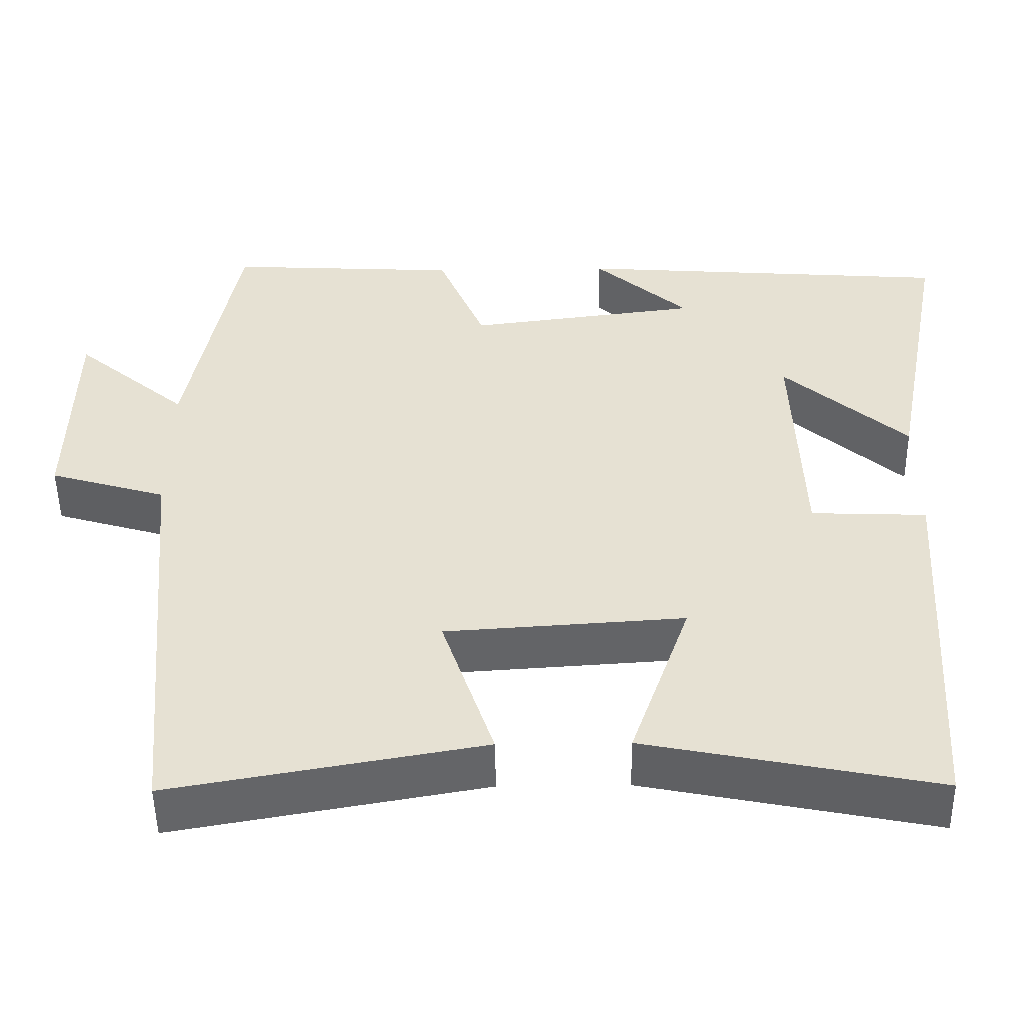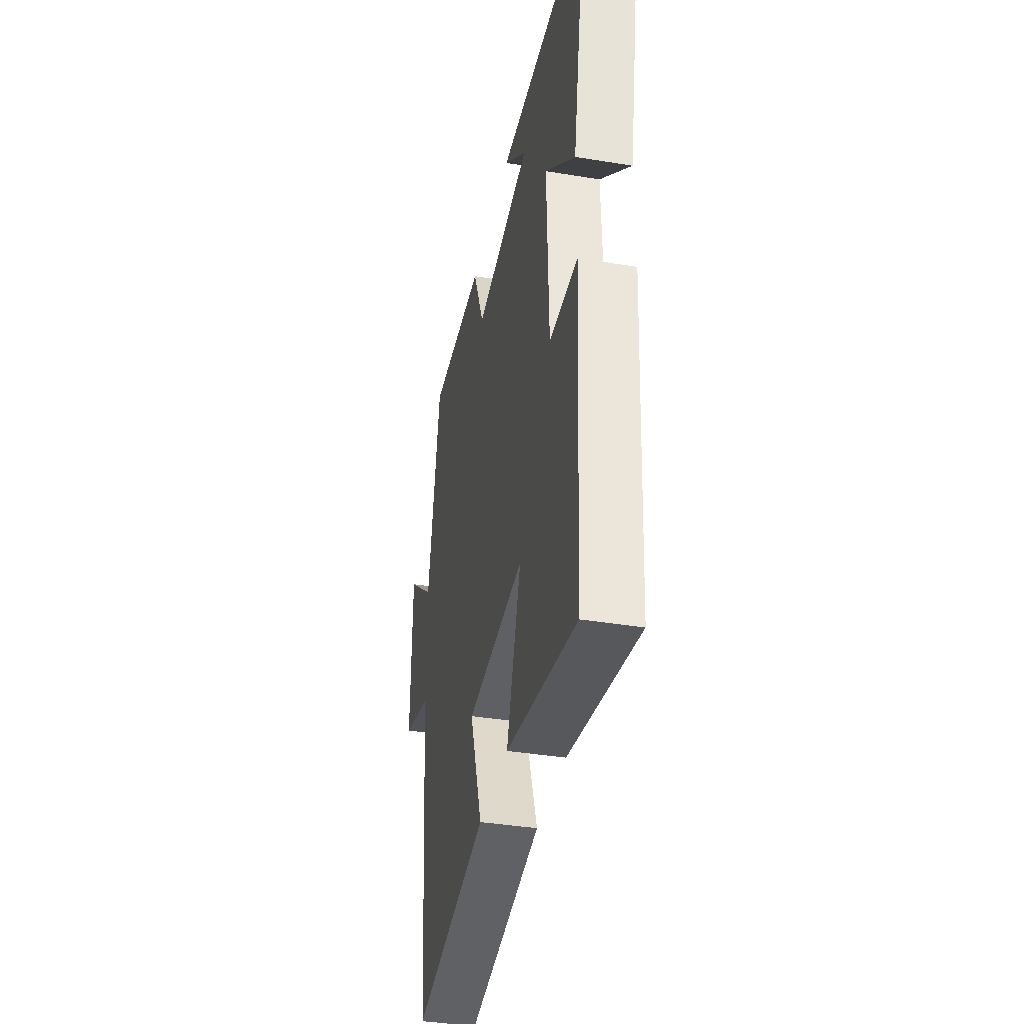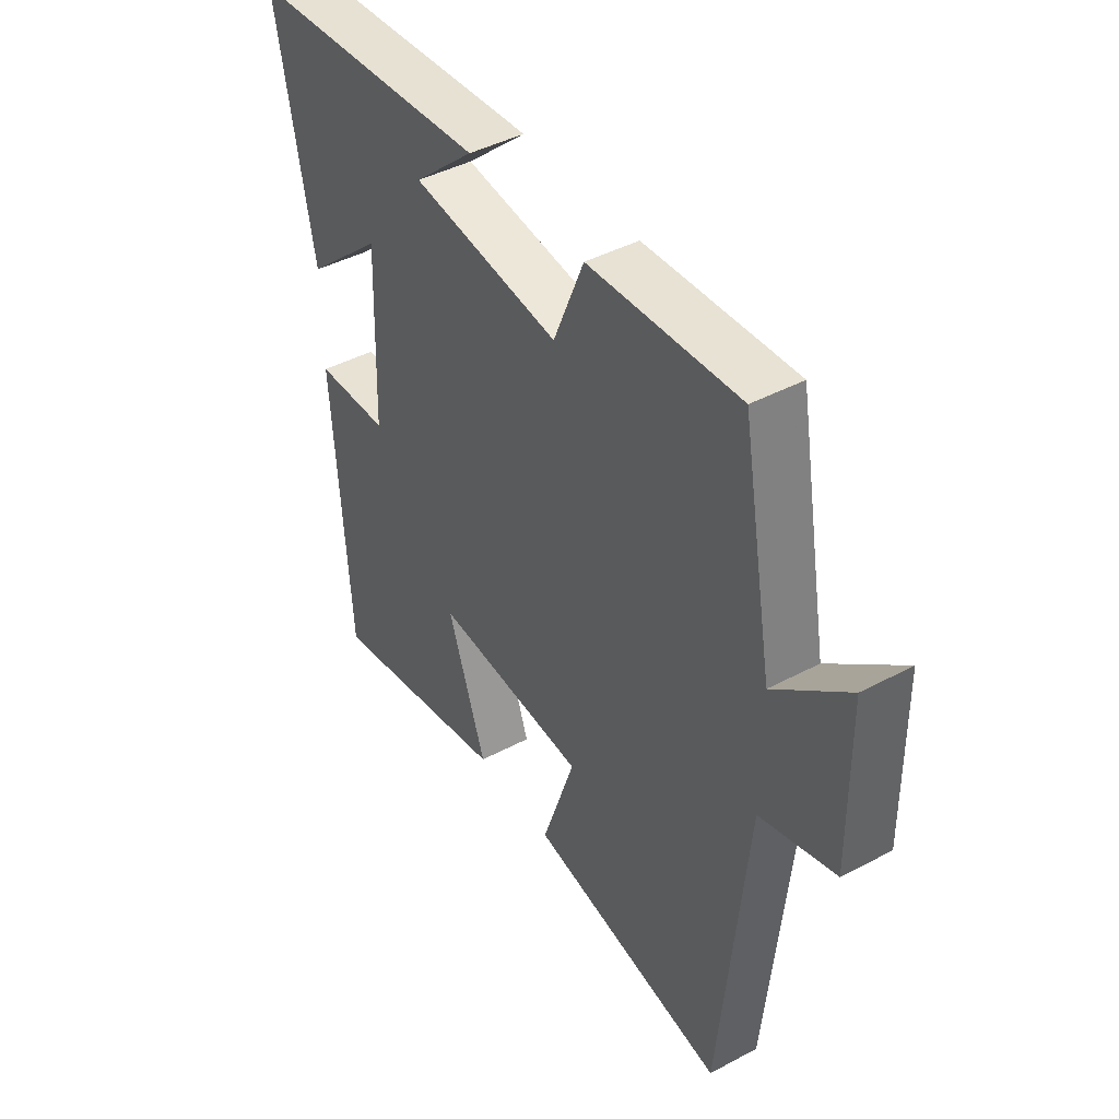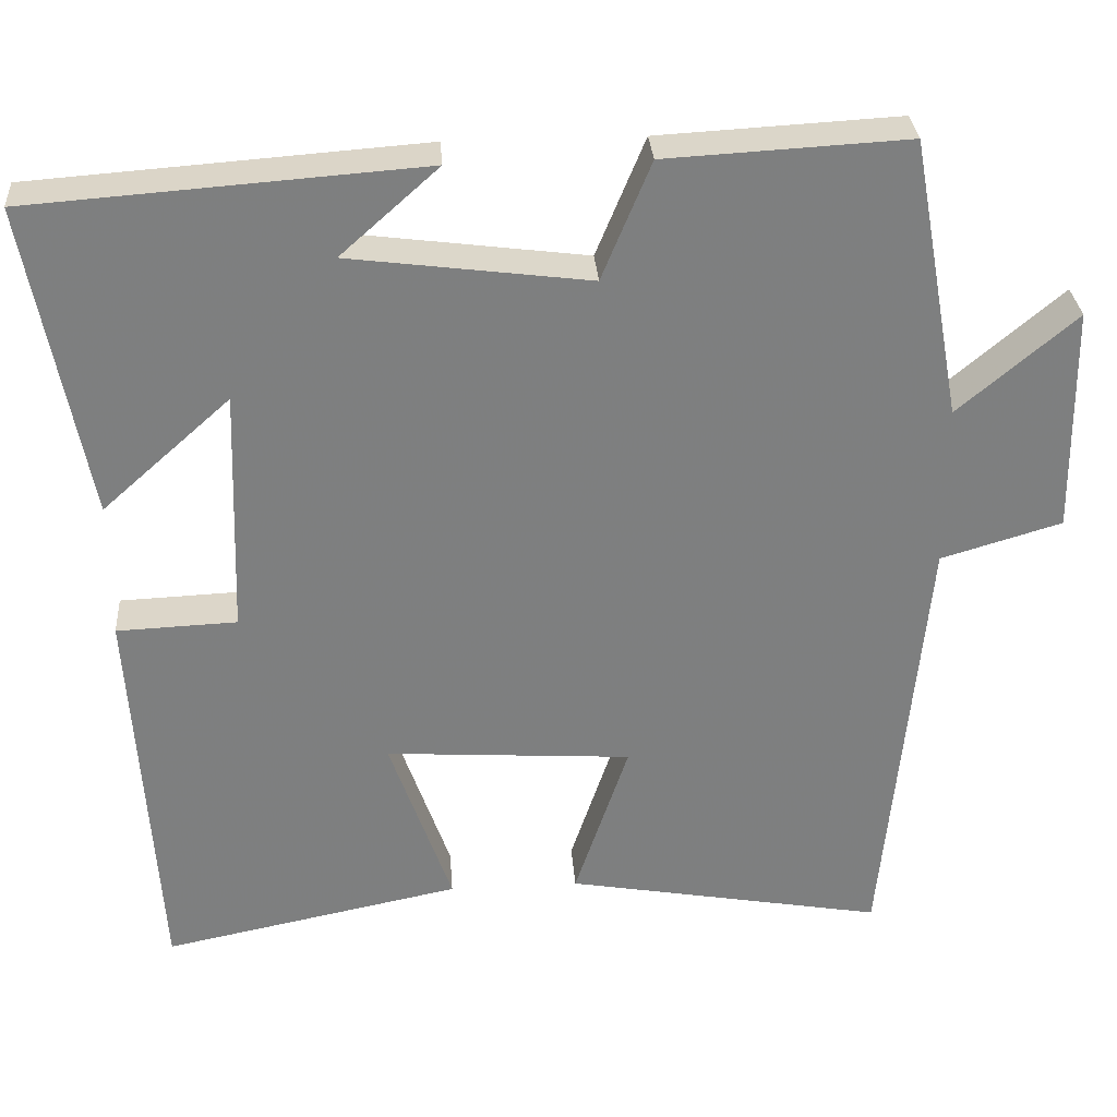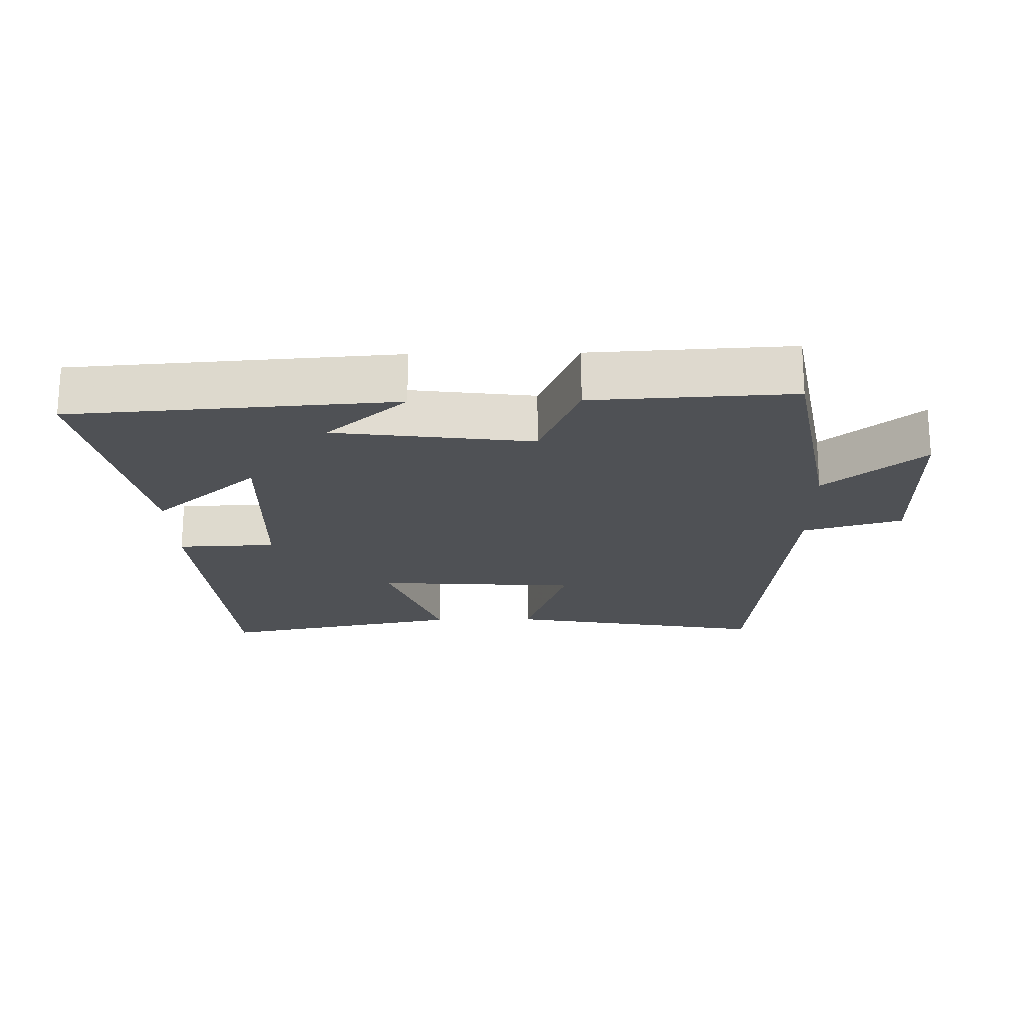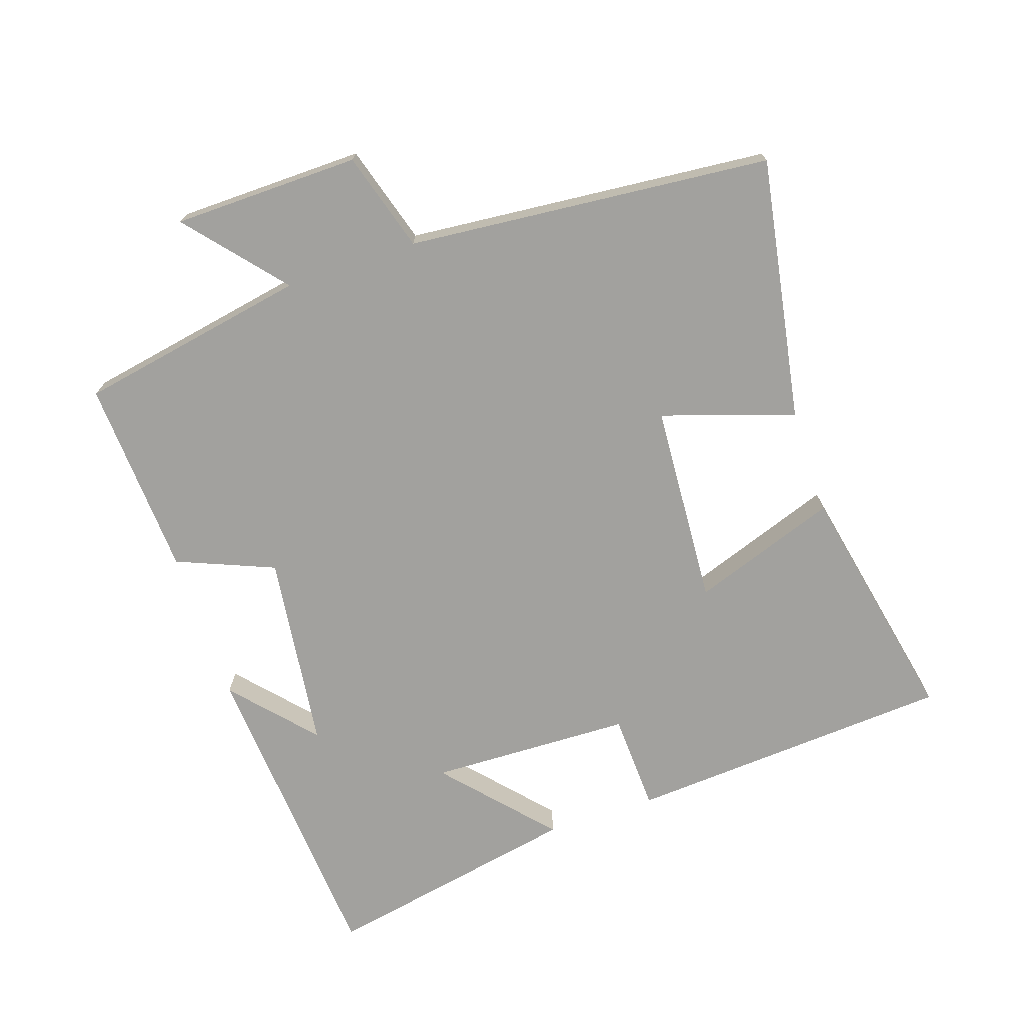
<metadata>
{"format":"obj","ext":"obj","renderer":"f3d","projection":"perspective","resolution":1024,"background":"white","views":[{"elev":-50.8,"azim":-179.2,"up":"+Z"},{"elev":-38.8,"azim":-101.7,"up":"+Z"},{"elev":43.4,"azim":57.8,"up":"+Z"},{"elev":30.7,"azim":-4.1,"up":"+Z"},{"elev":-20.1,"azim":1.1,"up":"+Y"},{"elev":-72.1,"azim":108.7,"up":"+Y"}]}
</metadata>
<code>
v -0.573 0.07 0.465
v -0.093 0.07 0.5
v -0.213 0.07 0.393
v 0.081 0.07 0.355
v 0.141 0.07 0.5
v 0.437 0.07 0.516
v 0.5 0.07 0.172
v 0.644 0.07 0.294
v 0.648 0.07 0.016
v 0.5 0.07 -0.028
v 0.449 0.07 -0.57
v 0.057 0.07 -0.5
v 0.123 0.07 -0.303
v -0.179 0.07 -0.283
v -0.103 0.07 -0.5
v -0.469 0.07 -0.574
v -0.5 0.07 -0.087
v -0.353 0.07 -0.081
v -0.343 0.07 0.221
v -0.5 0.07 0.081
v -0.573 0 0.465
v -0.093 0 0.5
v -0.213 0 0.393
v 0.081 0 0.355
v 0.141 0 0.5
v 0.437 0 0.516
v 0.5 0 0.172
v 0.644 0 0.294
v 0.648 0 0.016
v 0.5 0 -0.028
v 0.449 0 -0.57
v 0.057 0 -0.5
v 0.123 0 -0.303
v -0.179 0 -0.283
v -0.103 0 -0.5
v -0.469 0 -0.574
v -0.5 0 -0.087
v -0.353 0 -0.081
v -0.343 0 0.221
v -0.5 0 0.081
f 19 20 1
f 16 17 18
f 15 16 18
f 14 15 18
f 13 14 18 19
f 10 11 12 13
f 10 13 19
f 7 8 9 10
f 6 7 10
f 5 6 10
f 4 5 10
f 3 4 10 19
f 1 2 3
f 1 3 19
f 21 40 39
f 38 37 36
f 38 36 35
f 38 35 34
f 39 38 34 33
f 33 32 31 30
f 39 33 30
f 30 29 28 27
f 30 27 26
f 30 26 25
f 30 25 24
f 39 30 24 23
f 23 22 21
f 39 23 21
f 1 21 22 2
f 2 22 23 3
f 3 23 24 4
f 4 24 25 5
f 5 25 26 6
f 6 26 27 7
f 7 27 28 8
f 8 28 29 9
f 9 29 30 10
f 10 30 31 11
f 11 31 32 12
f 12 32 33 13
f 13 33 34 14
f 14 34 35 15
f 15 35 36 16
f 16 36 37 17
f 17 37 38 18
f 18 38 39 19
f 19 39 40 20
f 20 40 21 1

</code>
